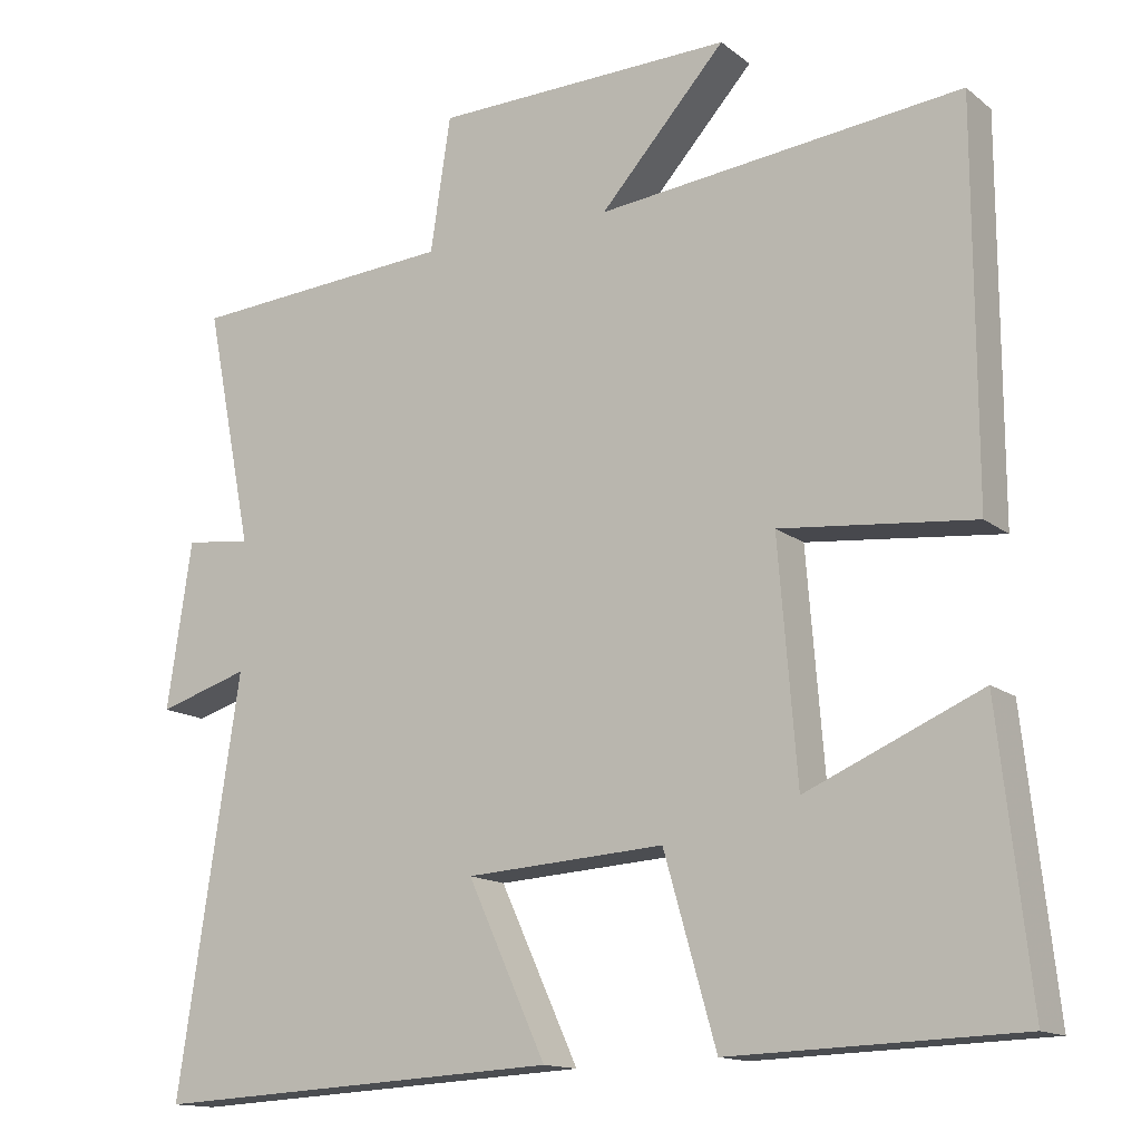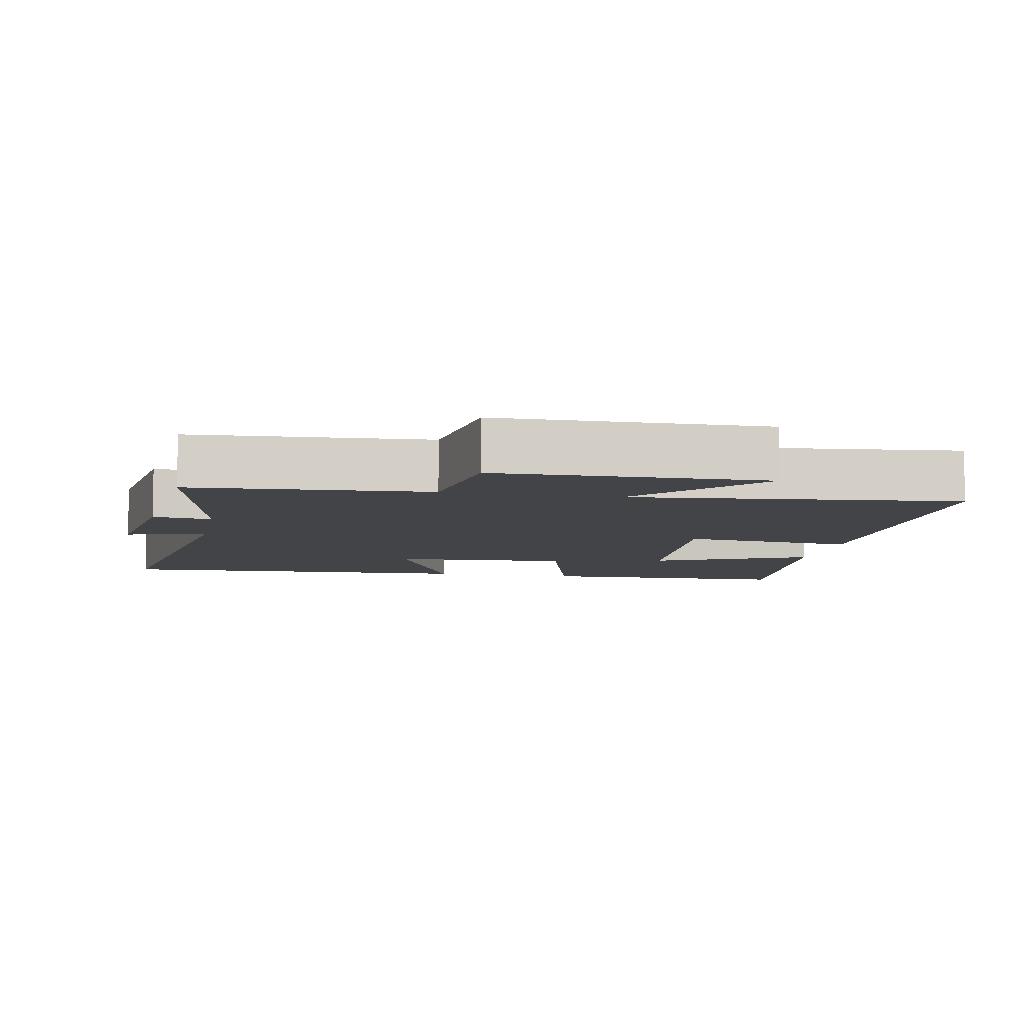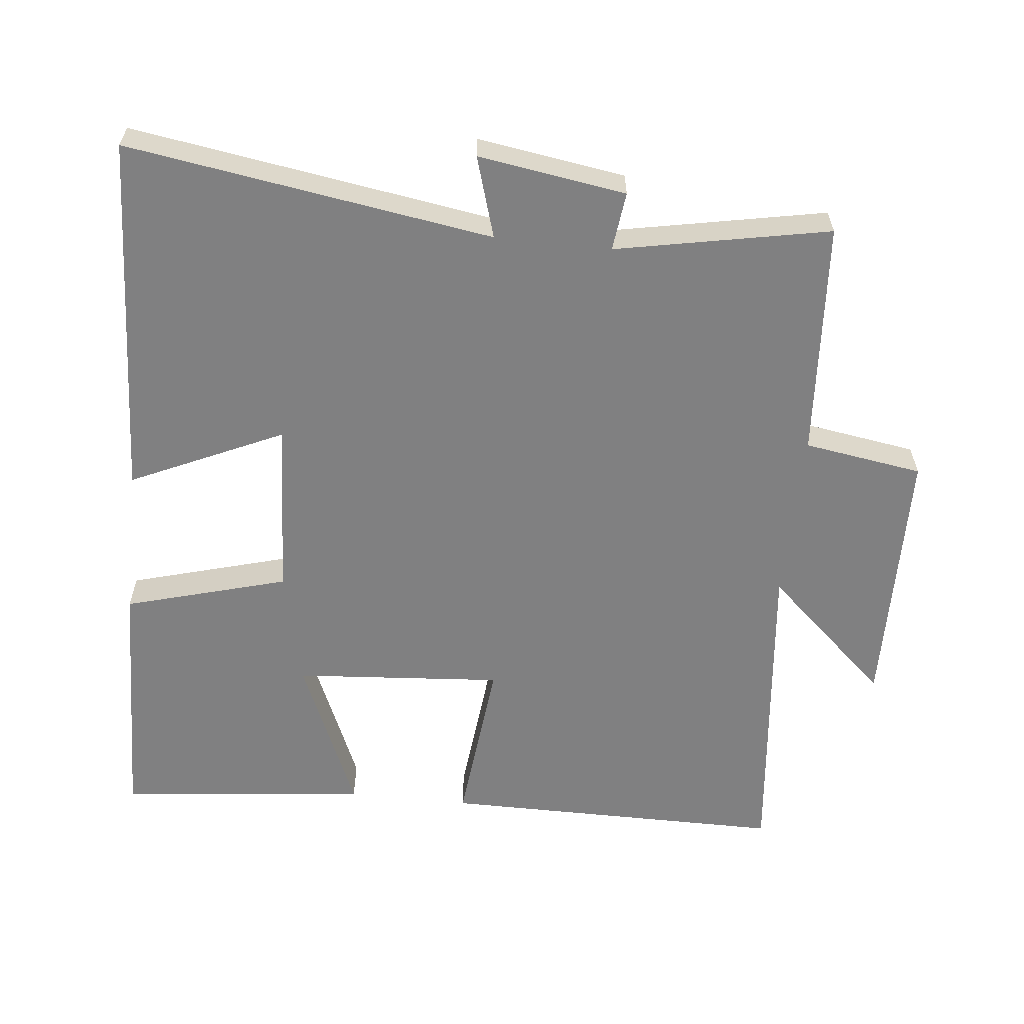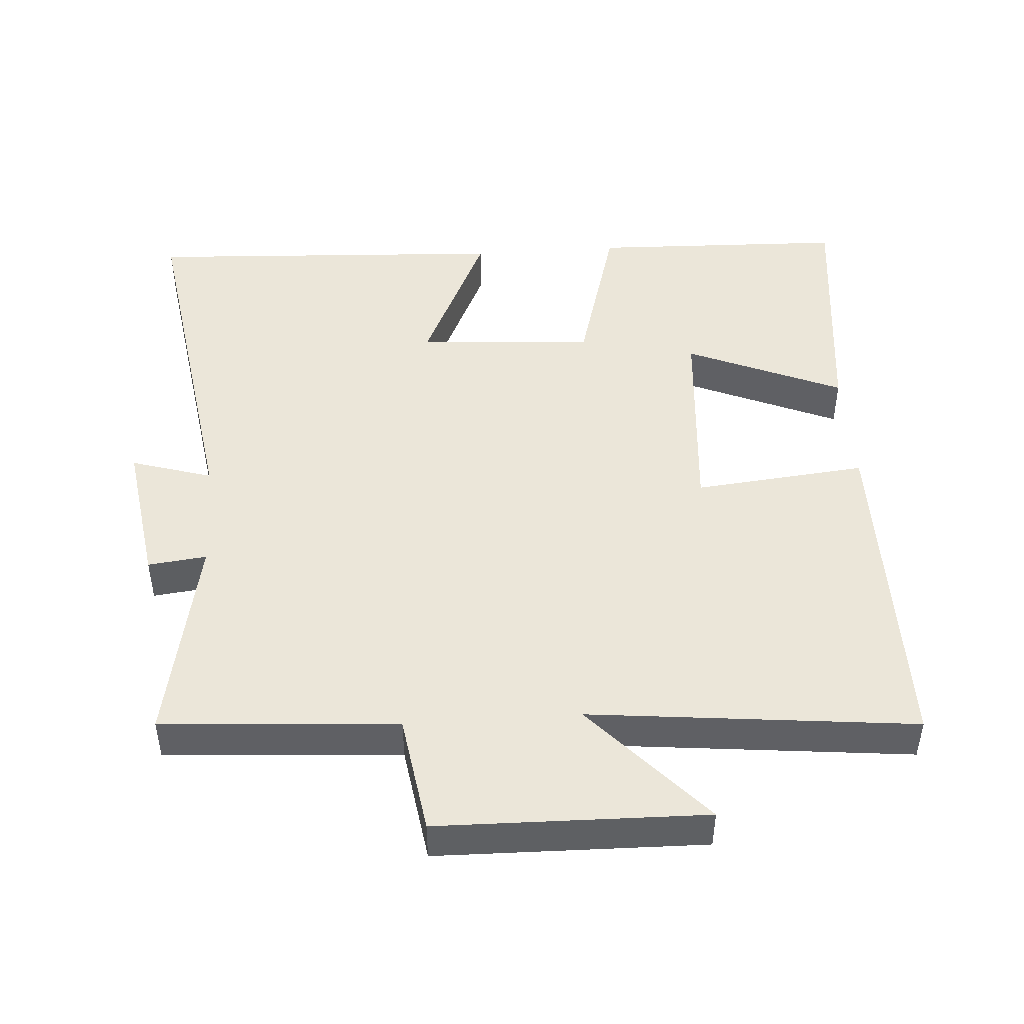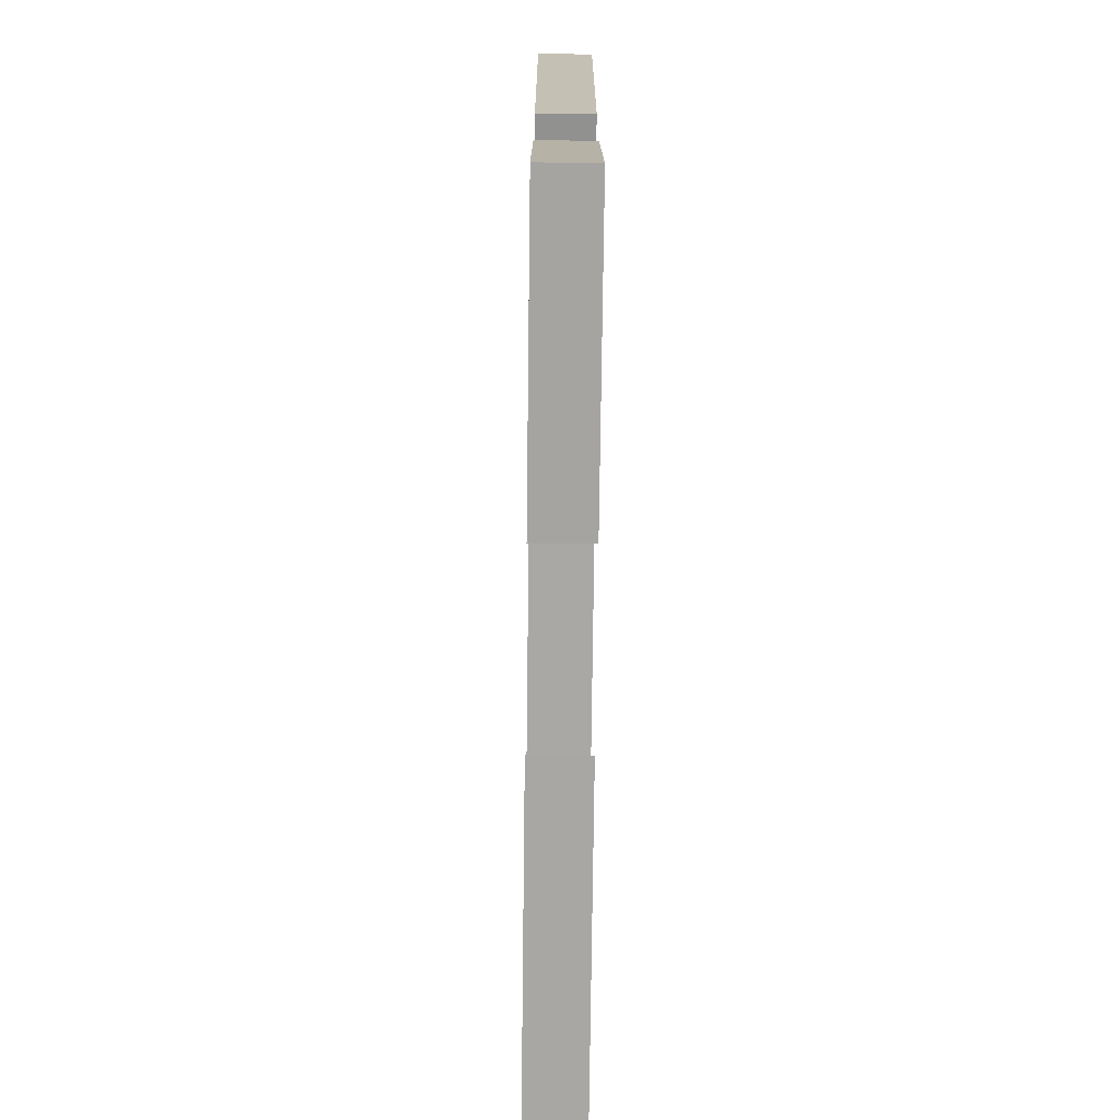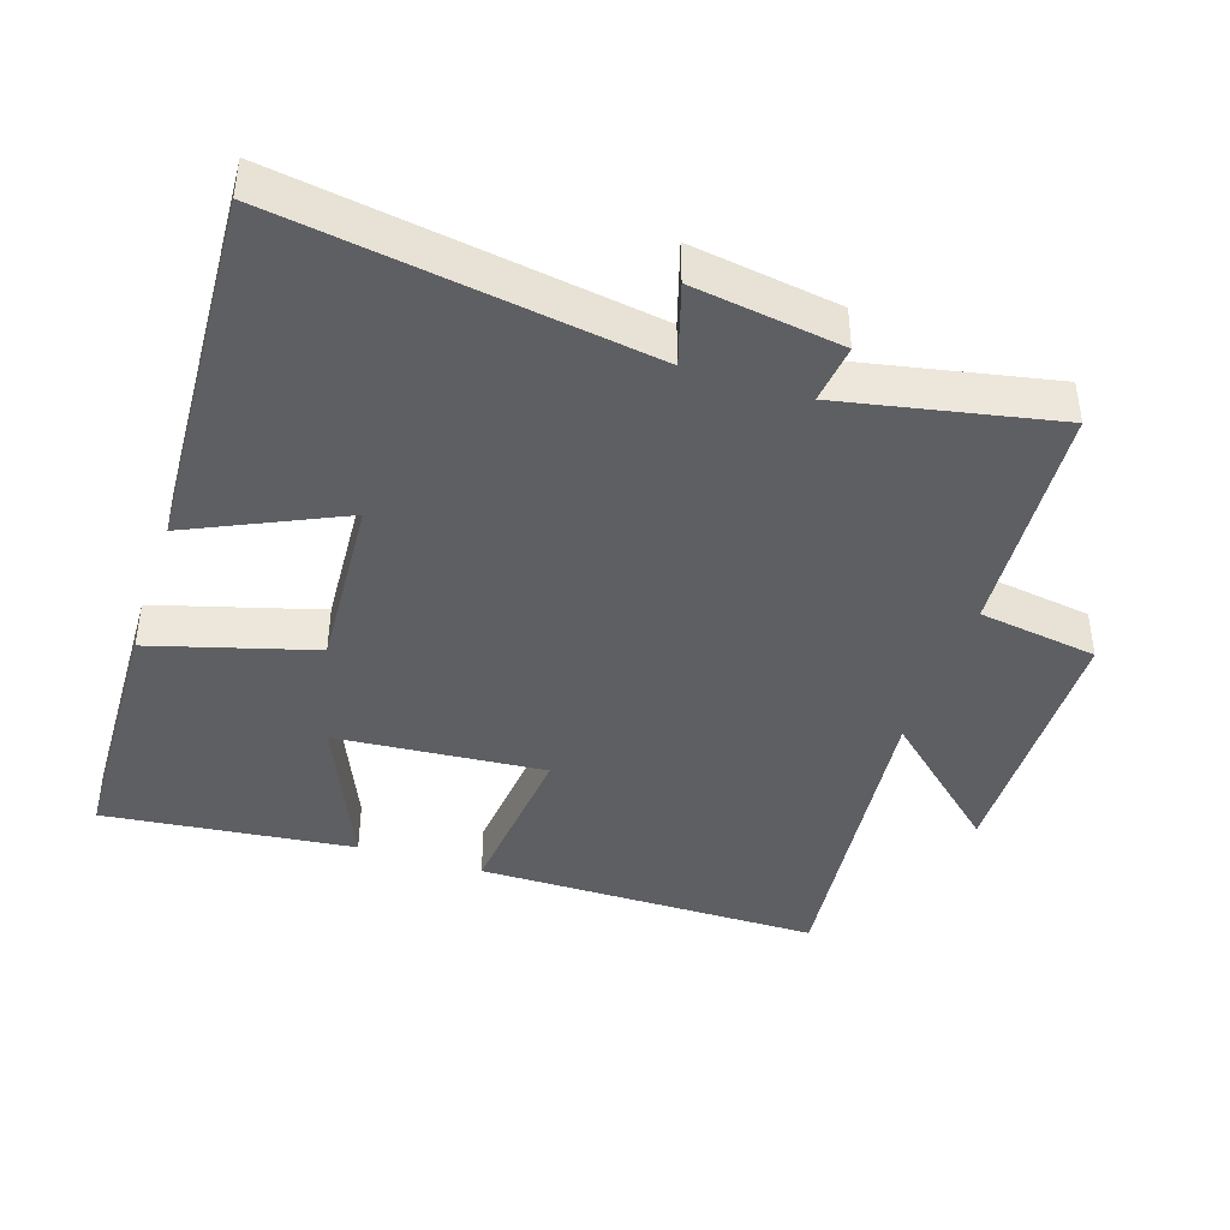
<metadata>
{"format":"obj","ext":"obj","renderer":"f3d","projection":"perspective","resolution":1024,"background":"white","views":[{"elev":-14.2,"azim":31.7,"up":"+Z"},{"elev":-7.8,"azim":-11.0,"up":"+Y"},{"elev":-60.2,"azim":-96.2,"up":"+Y"},{"elev":46.8,"azim":-4.0,"up":"+Y"},{"elev":-71.6,"azim":89.3,"up":"+Z"},{"elev":-41.9,"azim":-108.1,"up":"+Y"}]}
</metadata>
<code>
v -0.561 0.07 0.476
v -0.22 0.07 0.5
v -0.194 0.07 0.672
v 0.192 0.07 0.68
v 0.03 0.07 0.5
v 0.499 0.07 0.55
v 0.5 0.07 0.053
v 0.251 0.07 0.078
v 0.275 0.07 -0.224
v 0.5 0.07 -0.127
v 0.54 0.07 -0.488
v 0.17 0.07 -0.5
v 0.103 0.07 -0.265
v -0.153 0.07 -0.281
v -0.052 0.07 -0.5
v -0.58 0.07 -0.528
v -0.5 0.07 0
v -0.617 0.07 -0.036
v -0.585 0.07 0.178
v -0.5 0.07 0.168
v -0.561 0 0.476
v -0.22 0 0.5
v -0.194 0 0.672
v 0.192 0 0.68
v 0.03 0 0.5
v 0.499 0 0.55
v 0.5 0 0.053
v 0.251 0 0.078
v 0.275 0 -0.224
v 0.5 0 -0.127
v 0.54 0 -0.488
v 0.17 0 -0.5
v 0.103 0 -0.265
v -0.153 0 -0.281
v -0.052 0 -0.5
v -0.58 0 -0.528
v -0.5 0 0
v -0.617 0 -0.036
v -0.585 0 0.178
v -0.5 0 0.168
f 17 18 19 20
f 14 15 16 17
f 13 14 17 20
f 11 12 13
f 9 10 11
f 13 20 1
f 11 13 1
f 9 11 1
f 5 6 7 8
f 2 3 4 5
f 5 8 9
f 2 5 9
f 1 2 9
f 40 39 38 37
f 37 36 35 34
f 40 37 34 33
f 33 32 31
f 31 30 29
f 21 40 33
f 21 33 31
f 21 31 29
f 28 27 26 25
f 25 24 23 22
f 29 28 25
f 29 25 22
f 29 22 21
f 1 21 22 2
f 2 22 23 3
f 3 23 24 4
f 4 24 25 5
f 5 25 26 6
f 6 26 27 7
f 7 27 28 8
f 8 28 29 9
f 9 29 30 10
f 10 30 31 11
f 11 31 32 12
f 12 32 33 13
f 13 33 34 14
f 14 34 35 15
f 15 35 36 16
f 16 36 37 17
f 17 37 38 18
f 18 38 39 19
f 19 39 40 20
f 20 40 21 1

</code>
